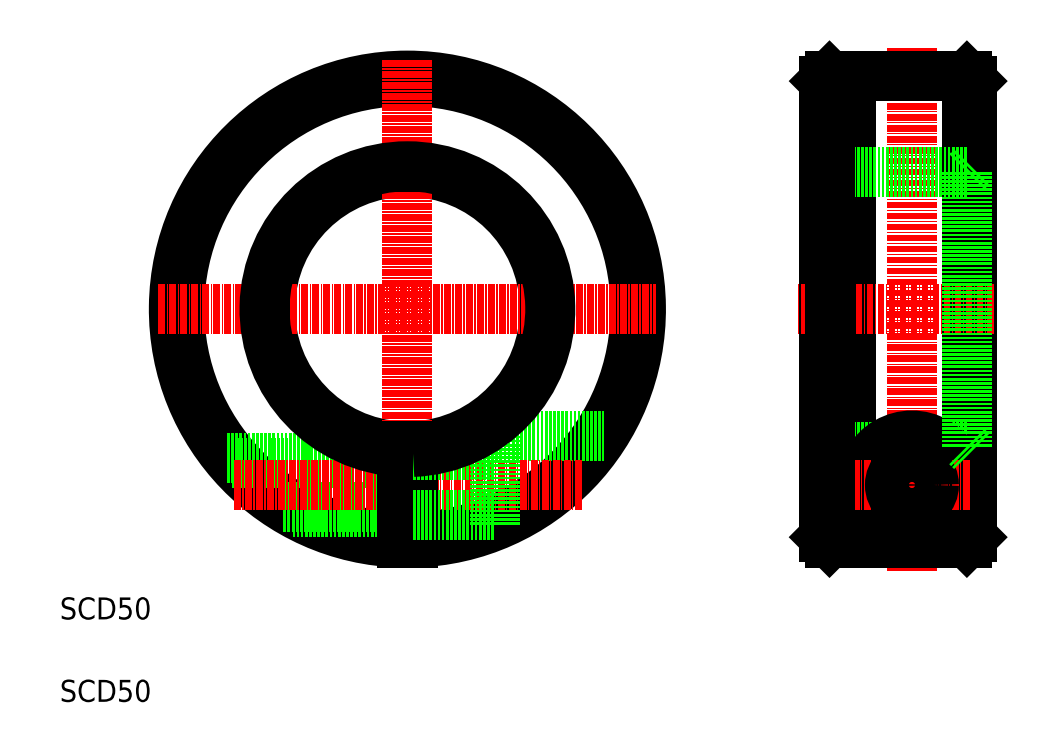
<metadata>
{"format":"dxf","ext":"dxf","renderer":"ezdxf+matplotlib","layout":"modelspace","background":"white","min_lineweight":24,"dpi":150}
</metadata>
<code>
0
SECTION
2
ENTITIES
0
ARC
8
0
10
99.61
20
124.2
30
0
40
25
50
272.3
51
267.7
0
ARC
8
0
10
99.61
20
124.2
30
0
40
42.5
50
271.3
51
268.7
0
ARC
8
0
10
99.61
20
124.2
30
0
40
41.5
50
271.4
51
268.6
0
LINE
8
CENTER
10
99.61
20
169.5
30
0
11
99.61
21
78.38
31
0
0
LINE
8
0
10
115.6
20
101.2
30
0
11
135.3
21
101.2
31
0
0
TEXT
8
0
10
36.36
20
52.72
30
0
40
4
1
SCD50
0
TEXT
8
0
10
36.36
20
67.72
30
0
40
4
1
SCD50
0
LINE
8
0
10
66.79
20
97.19
30
0
11
98.61
21
97.19
31
0
0
LINE
8
0
10
78.7
20
87.19
30
0
11
98.61
21
87.19
31
0
0
LINE
8
0
10
67.64
20
96.19
30
0
11
98.61
21
96.19
31
0
0
LINE
8
0
10
77.02
20
88.19
30
0
11
98.61
21
88.19
31
0
0
LINE
8
CENTER
10
131.3
20
92.19
30
0
11
67.91
21
92.19
31
0
0
LINE
8
0
10
100.6
20
99.21
30
0
11
100.6
21
81.7
31
0
0
LINE
8
0
10
98.61
20
99.21
30
0
11
98.61
21
81.7
31
0
0
LINE
8
0
10
115.6
20
101.2
30
0
11
115.6
21
84.81
31
0
0
LINE
8
0
10
100.6
20
86.69
30
0
11
115.6
21
86.69
31
0
0
LINE
8
0
10
100.6
20
97.69
30
0
11
115.6
21
97.69
31
0
0
LINE
8
CENTER
10
54.3
20
124.2
30
0
11
144.9
21
124.2
31
0
0
LINE
8
0
10
201.4
20
166.7
30
0
11
201.4
21
81.69
31
0
0
LINE
8
0
10
202.4
20
165.7
30
0
11
202.4
21
82.69
31
0
0
LINE
8
0
10
180.4
20
166.7
30
0
11
180.4
21
81.69
31
0
0
LINE
8
0
10
175.4
20
165.7
30
0
11
175.4
21
82.69
31
0
0
LINE
8
CENTER
10
191.4
20
171.8
30
0
11
191.4
21
76.61
31
0
0
LINE
8
0
10
201.4
20
99.19
30
0
11
176.4
21
99.19
31
0
0
LINE
8
0
10
180.4
20
81.69
30
0
11
176.4
21
81.69
31
0
0
ARC
8
0
10
191.4
20
92.19
30
0
40
9
50
360
51
180
0
CIRCLE
8
0
10
191.4
20
92.19
30
0
40
5
0
CIRCLE
8
0
10
191.4
20
92.19
30
0
40
5.5
0
LINE
8
0
10
200.4
20
92.19
30
0
11
200.4
21
84.81
31
0
0
LINE
8
0
10
182.4
20
92.19
30
0
11
182.4
21
84.81
31
0
0
LINE
8
0
10
200.4
20
84.81
30
0
11
182.4
21
84.81
31
0
0
LINE
8
0
10
201.4
20
81.69
30
0
11
180.4
21
81.69
31
0
0
LINE
8
0
10
202.4
20
82.69
30
0
11
201.4
21
81.69
31
0
0
LINE
8
CENTER
10
201.9
20
92.19
30
0
11
180.9
21
92.19
31
0
0
CIRCLE
8
0
10
191.4
20
92.19
30
0
40
4
0
LINE
8
0
10
201.4
20
149.2
30
0
11
176.4
21
149.2
31
0
0
LINE
8
0
10
180.4
20
166.7
30
0
11
176.4
21
166.7
31
0
0
LINE
8
CENTER
10
206.4
20
124.2
30
0
11
170.7
21
124.2
31
0
0
LINE
8
0
10
201.4
20
166.7
30
0
11
180.4
21
166.7
31
0
0
LINE
8
0
10
202.4
20
165.7
30
0
11
201.4
21
166.7
31
0
0
ARC
8
0
10
99.61
20
124.2
30
0
40
26
50
272.2
51
267.8
0
LINE
8
0
10
175.4
20
165.7
30
0
11
176.4
21
166.7
31
0
0
LINE
8
0
10
175.4
20
82.69
30
0
11
176.4
21
81.69
31
0
0
LINE
8
0
10
176.4
20
99.19
30
0
11
175.4
21
98.19
31
0
0
LINE
8
0
10
176.4
20
149.2
30
0
11
175.4
21
150.2
31
0
0
LINE
8
0
10
201.4
20
99.19
30
0
11
202.4
21
98.19
31
0
0
LINE
8
0
10
201.4
20
149.2
30
0
11
202.4
21
150.2
31
0
0
LINE
8
0
10
201.4
20
149.2
30
0
11
201.4
21
99.19
31
0
0
LINE
8
0
10
176.4
20
149.2
30
0
11
176.4
21
99.19
31
0
0
LINE
8
0
10
176.4
20
81.69
30
0
11
176.4
21
166.7
31
0
0
ENDSEC
0
EOF

</code>
